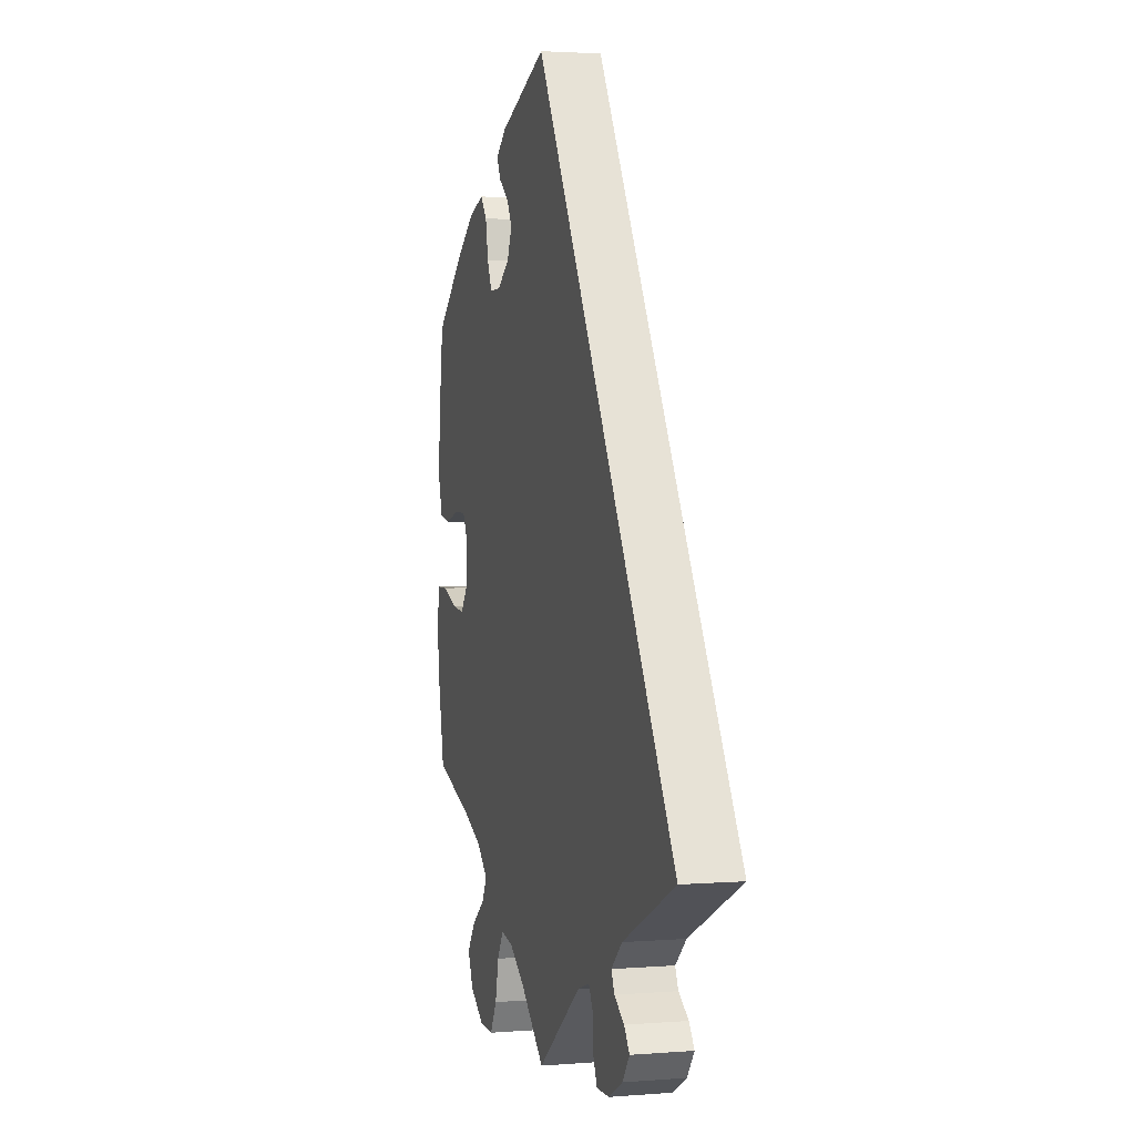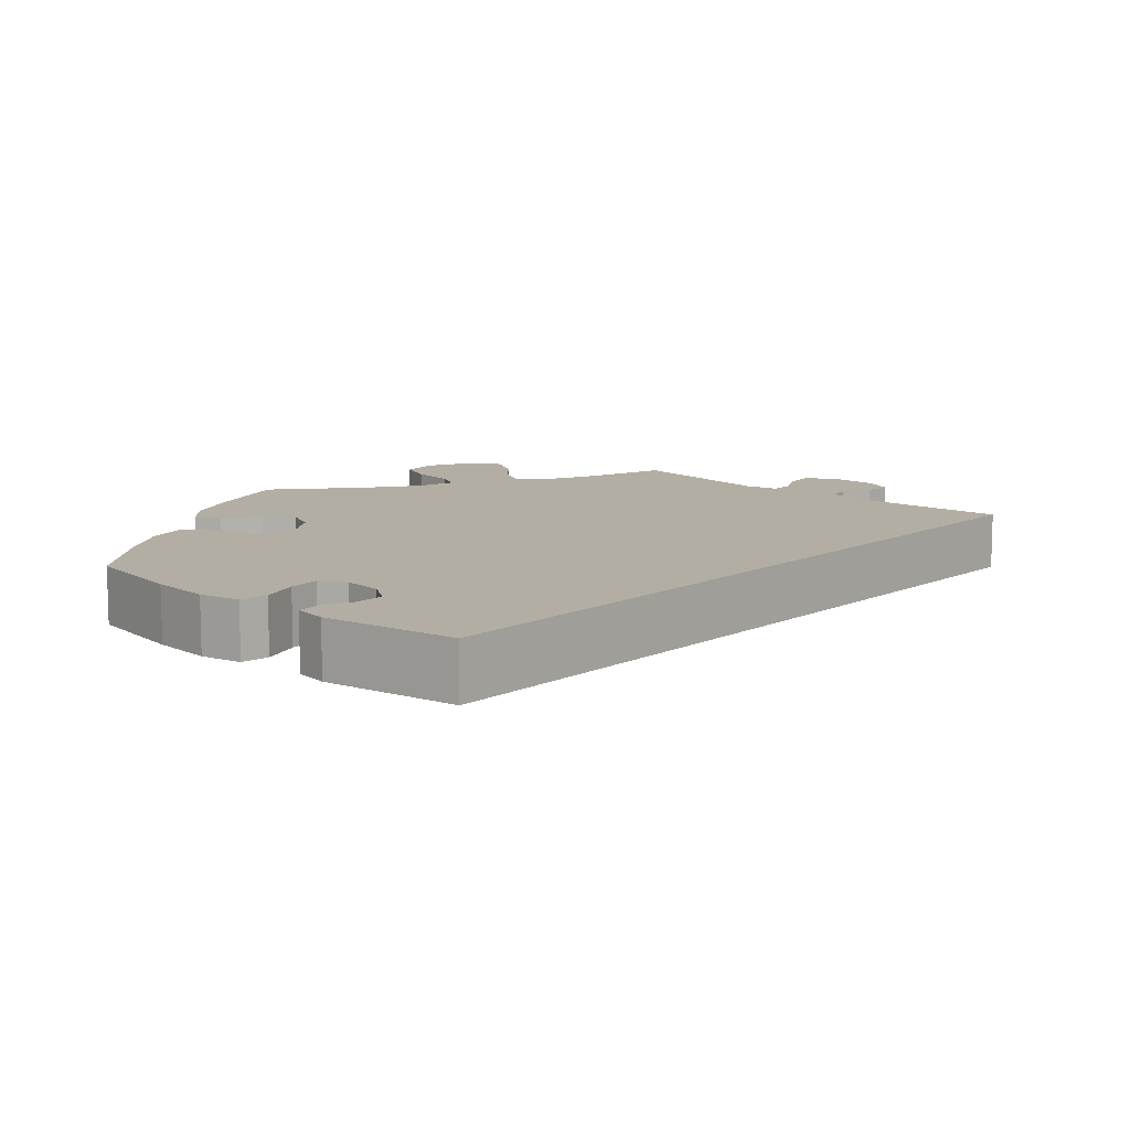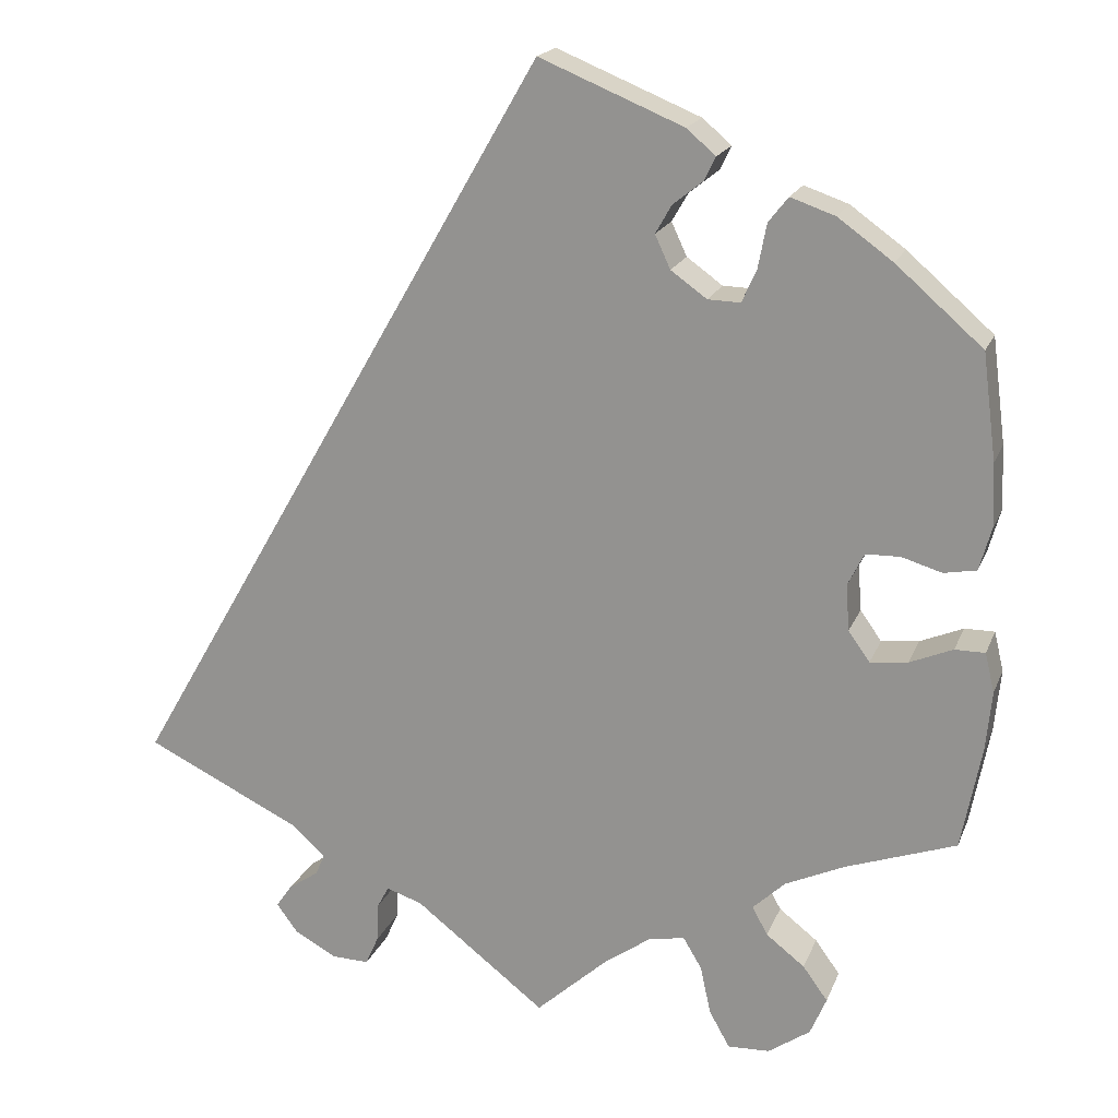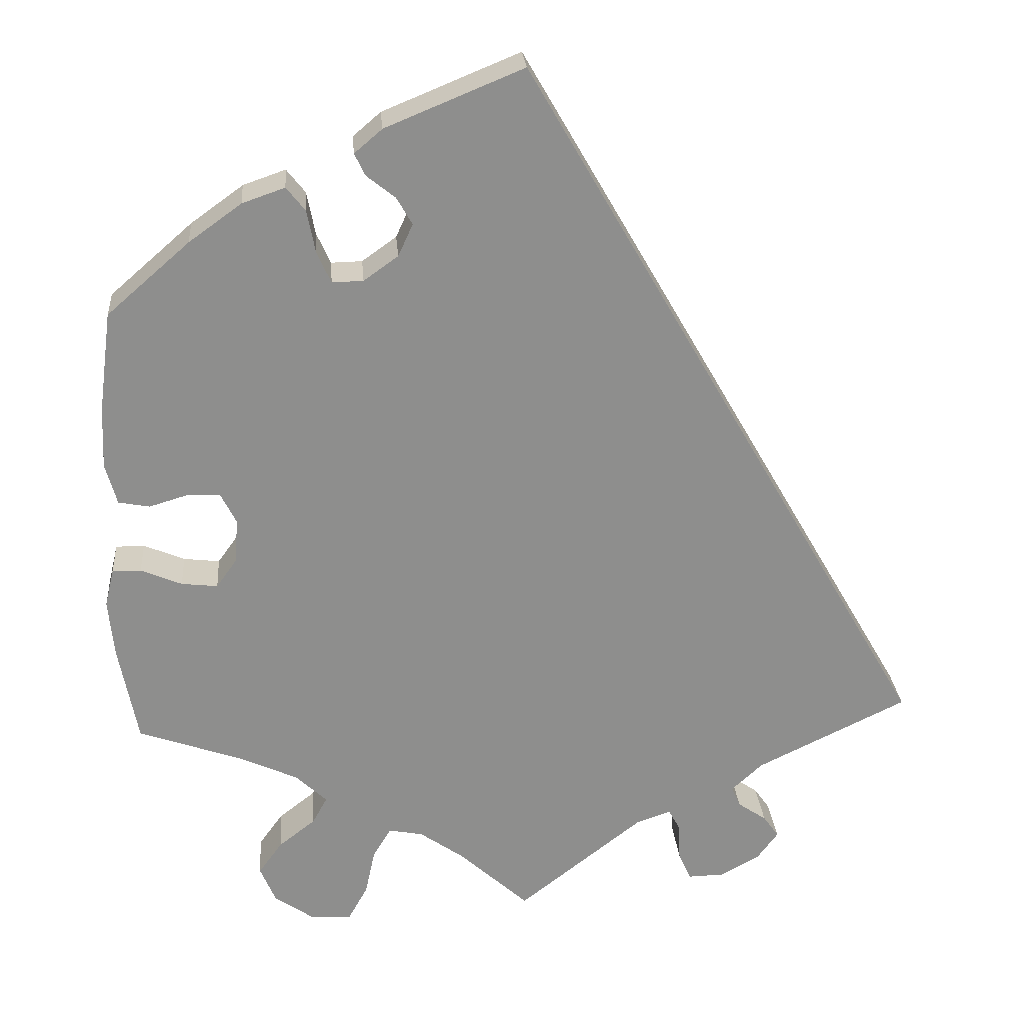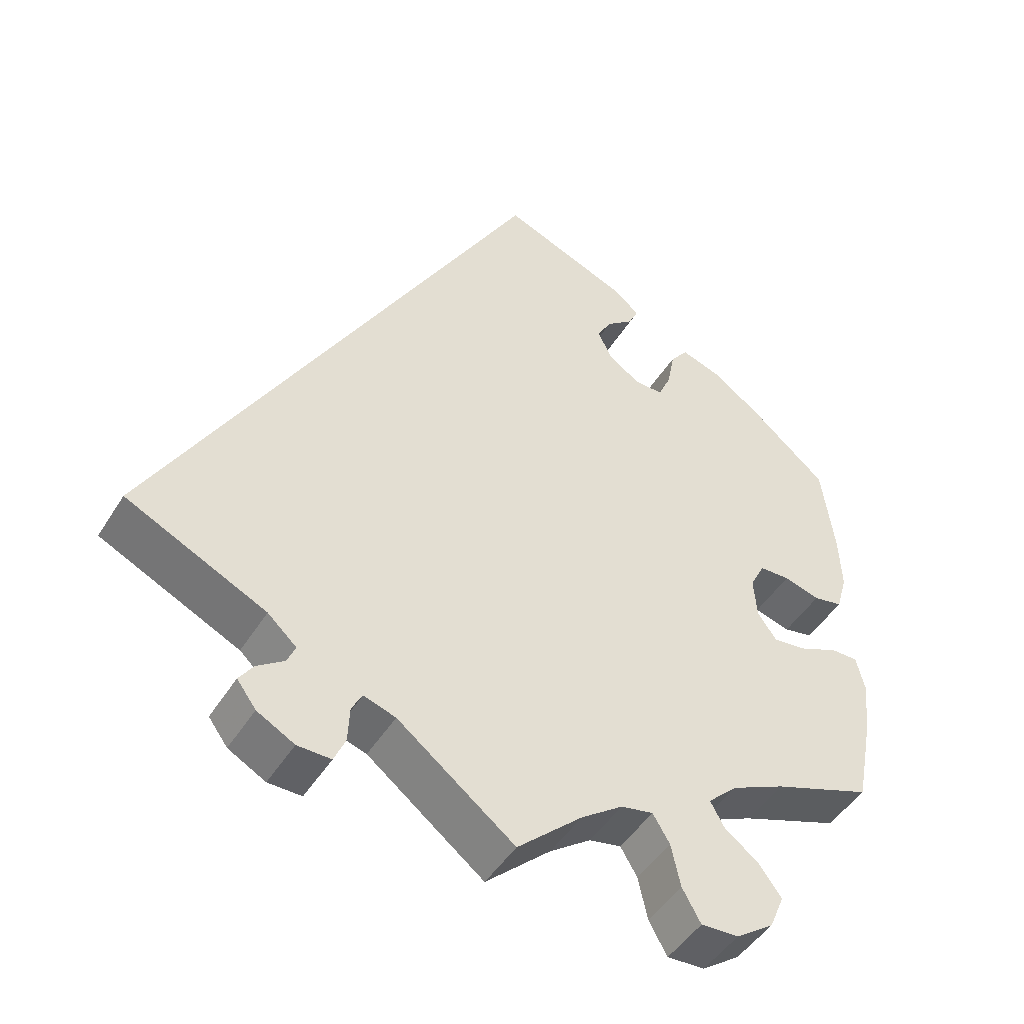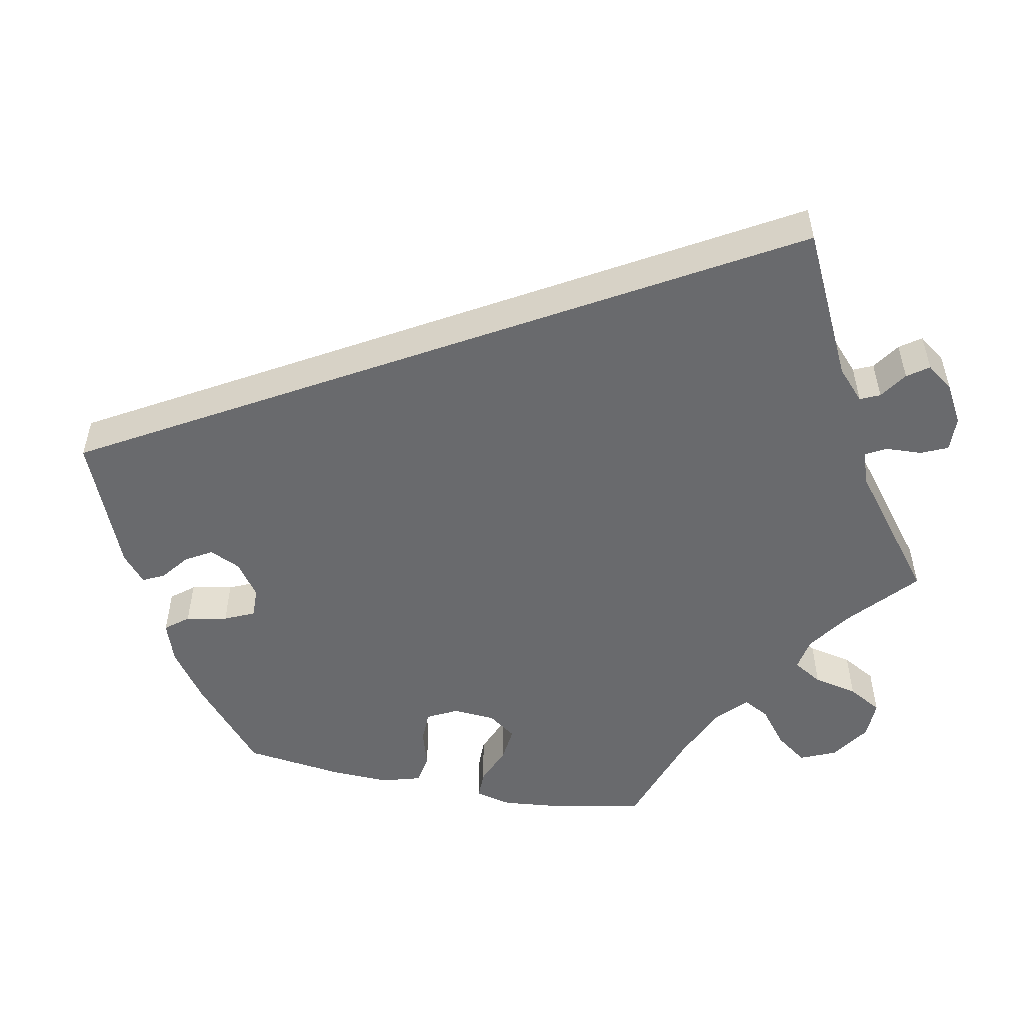
<metadata>
{"format":"obj","ext":"obj","renderer":"f3d","projection":"perspective","resolution":1024,"background":"white","views":[{"elev":2.5,"azim":74.3,"up":"+Z"},{"elev":10.9,"azim":12.0,"up":"+Y"},{"elev":18.9,"azim":-162.6,"up":"+Z"},{"elev":25.6,"azim":-4.6,"up":"+Z"},{"elev":-46.8,"azim":149.8,"up":"+Z"},{"elev":-53.0,"azim":79.1,"up":"+Y"}]}
</metadata>
<code>
v -0.085 0.07 -0.501
v -0.139 0.07 -0.463
v -0.181 0.07 -0.455
v -0.203 0.07 -0.492
v -0.215 0.07 -0.548
v -0.239 0.07 -0.591
v -0.288 0.07 -0.589
v -0.337 0.07 -0.555
v -0.356 0.07 -0.51
v -0.327 0.07 -0.47
v -0.282 0.07 -0.435
v -0.264 0.07 -0.402
v -0.302 0.07 -0.366
v -0.372 0.07 -0.334
v -0.5 0.07 -0.289
v -0.523 0.07 -0.17
v -0.53 0.07 -0.099
v -0.519 0.07 -0.053
v -0.484 0.07 -0.053
v -0.434 0.07 -0.074
v -0.39 0.07 -0.079
v -0.365 0.07 -0.044
v -0.361 0.07 0.01
v -0.38 0.07 0.048
v -0.42 0.07 0.049
v -0.467 0.07 0.035
v -0.505 0.07 0.042
v -0.519 0.07 0.092
v -0.516 0.07 0.166
v -0.5 0.07 0.289
v -0.399 0.07 0.377
v -0.335 0.07 0.423
v -0.283 0.07 0.441
v -0.26 0.07 0.412
v -0.25 0.07 0.36
v -0.233 0.07 0.322
v -0.195 0.07 0.323
v -0.153 0.07 0.353
v -0.135 0.07 0.392
v -0.154 0.07 0.425
v -0.189 0.07 0.453
v -0.202 0.07 0.48
v -0.168 0.07 0.509
v 0 0.07 0.578
v 0.501 0.07 -0.289
v 0.317 0.07 -0.378
v 0.279 0.07 -0.413
v 0.29 0.07 -0.438
v 0.325 0.07 -0.462
v 0.344 0.07 -0.489
v 0.319 0.07 -0.523
v 0.27 0.07 -0.55
v 0.226 0.07 -0.551
v 0.211 0.07 -0.517
v 0.209 0.07 -0.471
v 0.195 0.07 -0.445
v 0.153 0.07 -0.459
v 0 0.07 -0.578
v -0.085 0 -0.501
v -0.139 0 -0.463
v -0.181 0 -0.455
v -0.203 0 -0.492
v -0.215 0 -0.548
v -0.239 0 -0.591
v -0.288 0 -0.589
v -0.337 0 -0.555
v -0.356 0 -0.51
v -0.327 0 -0.47
v -0.282 0 -0.435
v -0.264 0 -0.402
v -0.302 0 -0.366
v -0.372 0 -0.334
v -0.5 0 -0.289
v -0.523 0 -0.17
v -0.53 0 -0.099
v -0.519 0 -0.053
v -0.484 0 -0.053
v -0.434 0 -0.074
v -0.39 0 -0.079
v -0.365 0 -0.044
v -0.361 0 0.01
v -0.38 0 0.048
v -0.42 0 0.049
v -0.467 0 0.035
v -0.505 0 0.042
v -0.519 0 0.092
v -0.516 0 0.166
v -0.5 0 0.289
v -0.399 0 0.377
v -0.335 0 0.423
v -0.283 0 0.441
v -0.26 0 0.412
v -0.25 0 0.36
v -0.233 0 0.322
v -0.195 0 0.323
v -0.153 0 0.353
v -0.135 0 0.392
v -0.154 0 0.425
v -0.189 0 0.453
v -0.202 0 0.48
v -0.168 0 0.509
v 0 0 0.578
v 0.501 0 -0.289
v 0.317 0 -0.378
v 0.279 0 -0.413
v 0.29 0 -0.438
v 0.325 0 -0.462
v 0.344 0 -0.489
v 0.319 0 -0.523
v 0.27 0 -0.55
v 0.226 0 -0.551
v 0.211 0 -0.517
v 0.209 0 -0.471
v 0.195 0 -0.445
v 0.153 0 -0.459
v 0 0 -0.578
f 57 58 1
f 56 57 1 2
f 52 53 54 55
f 52 55 56
f 51 52 56
f 48 49 50 51
f 47 48 51 56
f 46 47 56 2
f 40 41 42 43
f 39 40 43 44
f 38 39 44 45
f 32 33 34 35
f 32 35 36
f 31 32 36
f 30 31 36
f 29 30 36 37
f 25 26 27 28
f 24 25 28 29
f 17 18 19 20
f 17 20 21
f 14 15 16 17
f 13 14 17 21
f 12 13 21 22
f 8 9 10 11
f 8 11 12
f 7 8 12
f 4 5 6 7
f 3 4 7 12
f 37 38 45 46
f 24 29 37 46
f 23 24 46
f 12 22 23 46
f 2 3 12 46
f 59 116 115
f 60 59 115 114
f 113 112 111 110
f 114 113 110
f 114 110 109
f 109 108 107 106
f 114 109 106 105
f 60 114 105 104
f 101 100 99 98
f 102 101 98 97
f 103 102 97 96
f 93 92 91 90
f 94 93 90
f 94 90 89
f 94 89 88
f 95 94 88 87
f 86 85 84 83
f 87 86 83 82
f 78 77 76 75
f 79 78 75
f 75 74 73 72
f 79 75 72 71
f 80 79 71 70
f 69 68 67 66
f 70 69 66
f 70 66 65
f 65 64 63 62
f 70 65 62 61
f 104 103 96 95
f 104 95 87 82
f 104 82 81
f 104 81 80 70
f 104 70 61 60
f 1 59 60 2
f 2 60 61 3
f 3 61 62 4
f 4 62 63 5
f 5 63 64 6
f 6 64 65 7
f 7 65 66 8
f 8 66 67 9
f 9 67 68 10
f 10 68 69 11
f 11 69 70 12
f 12 70 71 13
f 13 71 72 14
f 14 72 73 15
f 15 73 74 16
f 16 74 75 17
f 17 75 76 18
f 18 76 77 19
f 19 77 78 20
f 20 78 79 21
f 21 79 80 22
f 22 80 81 23
f 23 81 82 24
f 24 82 83 25
f 25 83 84 26
f 26 84 85 27
f 27 85 86 28
f 28 86 87 29
f 29 87 88 30
f 30 88 89 31
f 31 89 90 32
f 32 90 91 33
f 33 91 92 34
f 34 92 93 35
f 35 93 94 36
f 36 94 95 37
f 37 95 96 38
f 38 96 97 39
f 39 97 98 40
f 40 98 99 41
f 41 99 100 42
f 42 100 101 43
f 43 101 102 44
f 44 102 103 45
f 45 103 104 46
f 46 104 105 47
f 47 105 106 48
f 48 106 107 49
f 49 107 108 50
f 50 108 109 51
f 51 109 110 52
f 52 110 111 53
f 53 111 112 54
f 54 112 113 55
f 55 113 114 56
f 56 114 115 57
f 57 115 116 58
f 58 116 59 1

</code>
